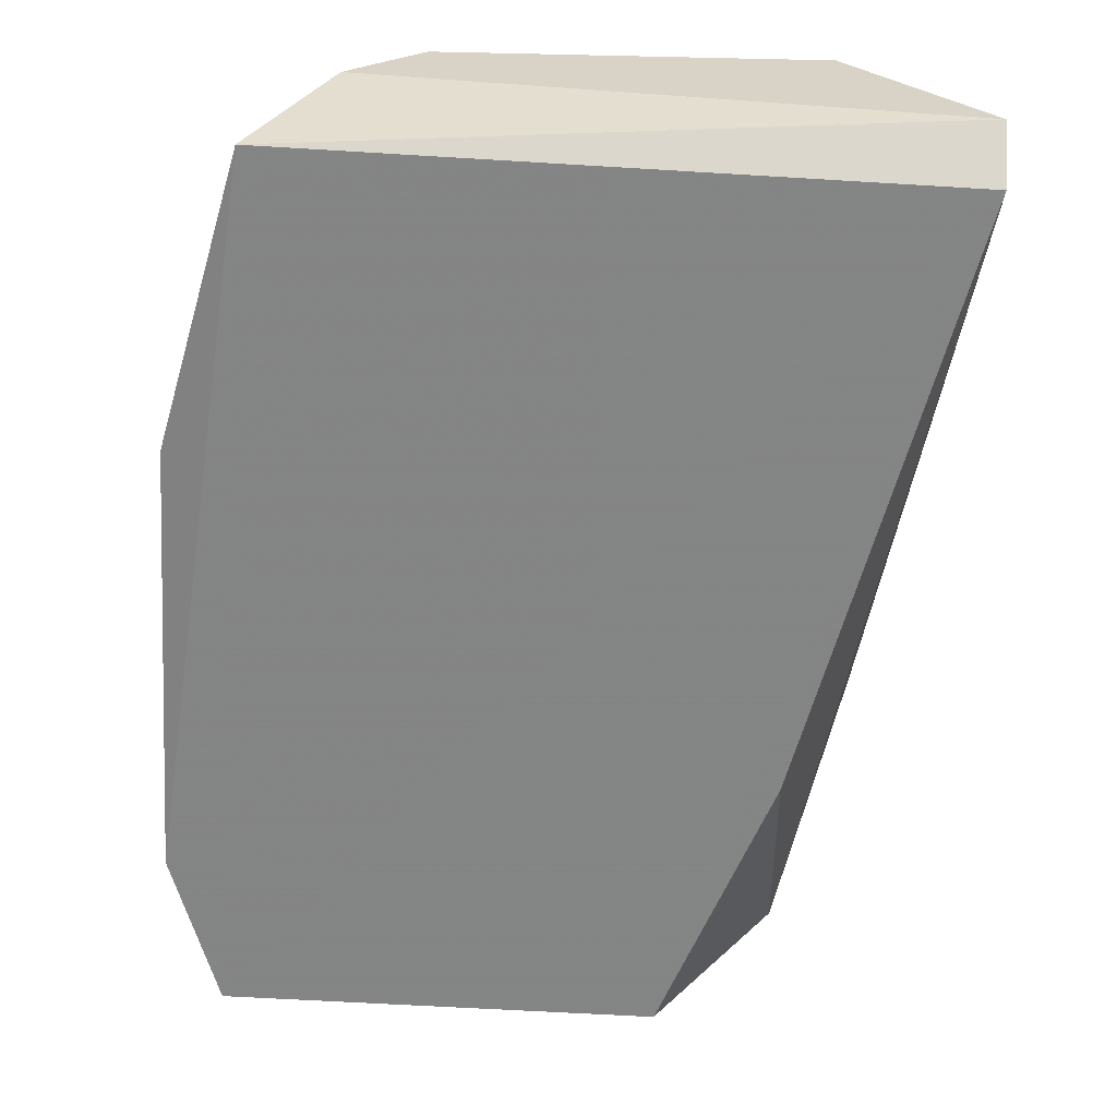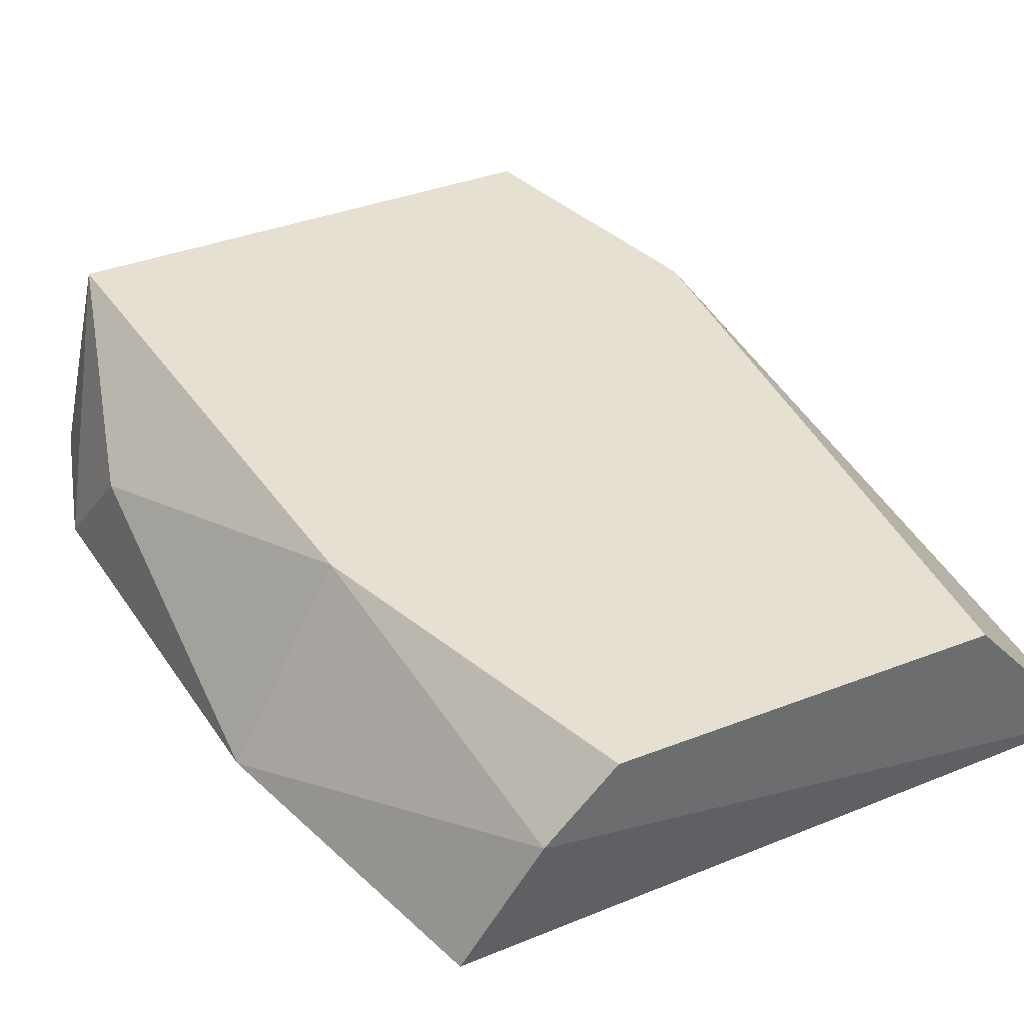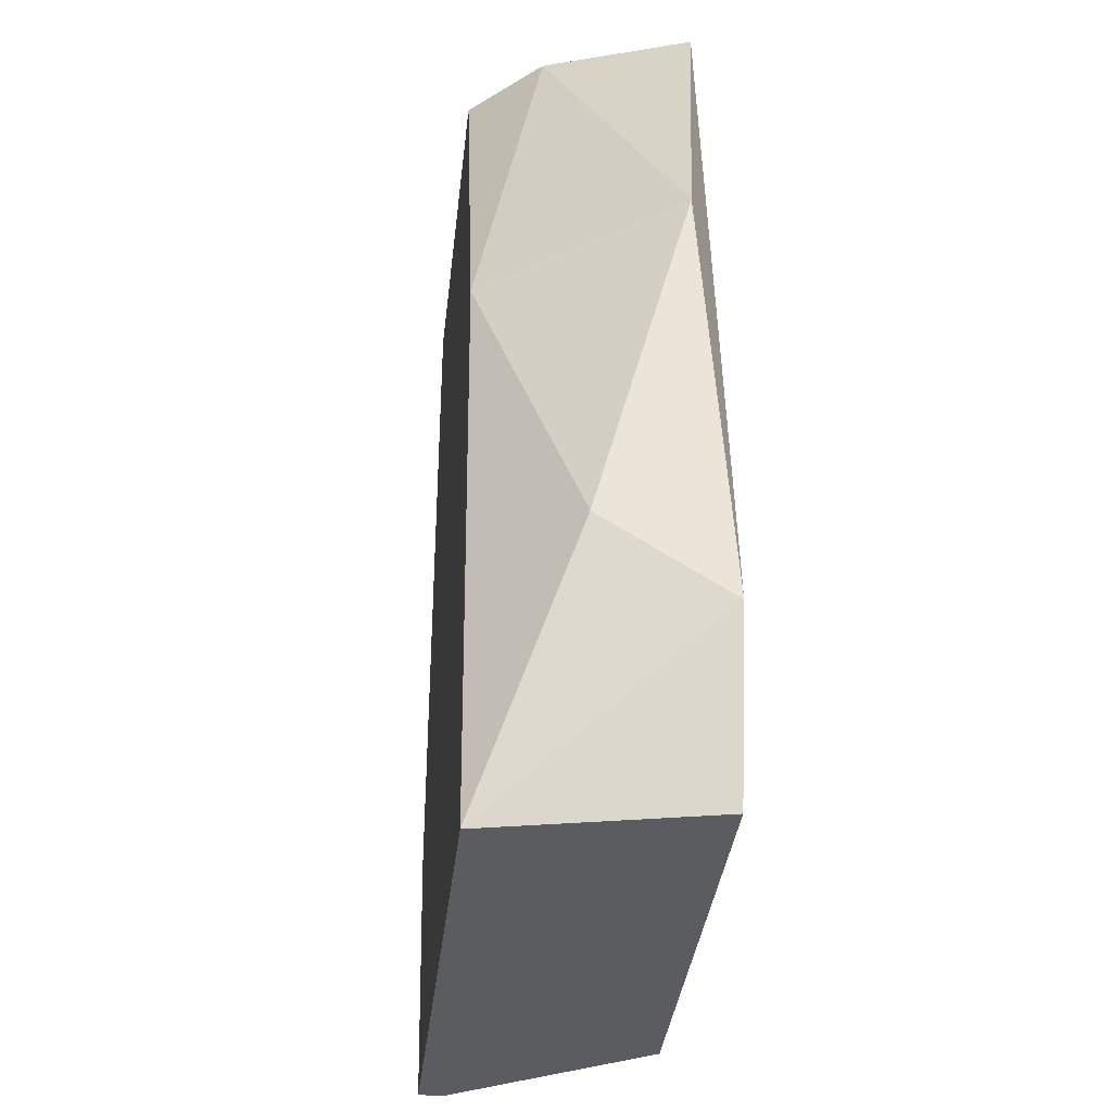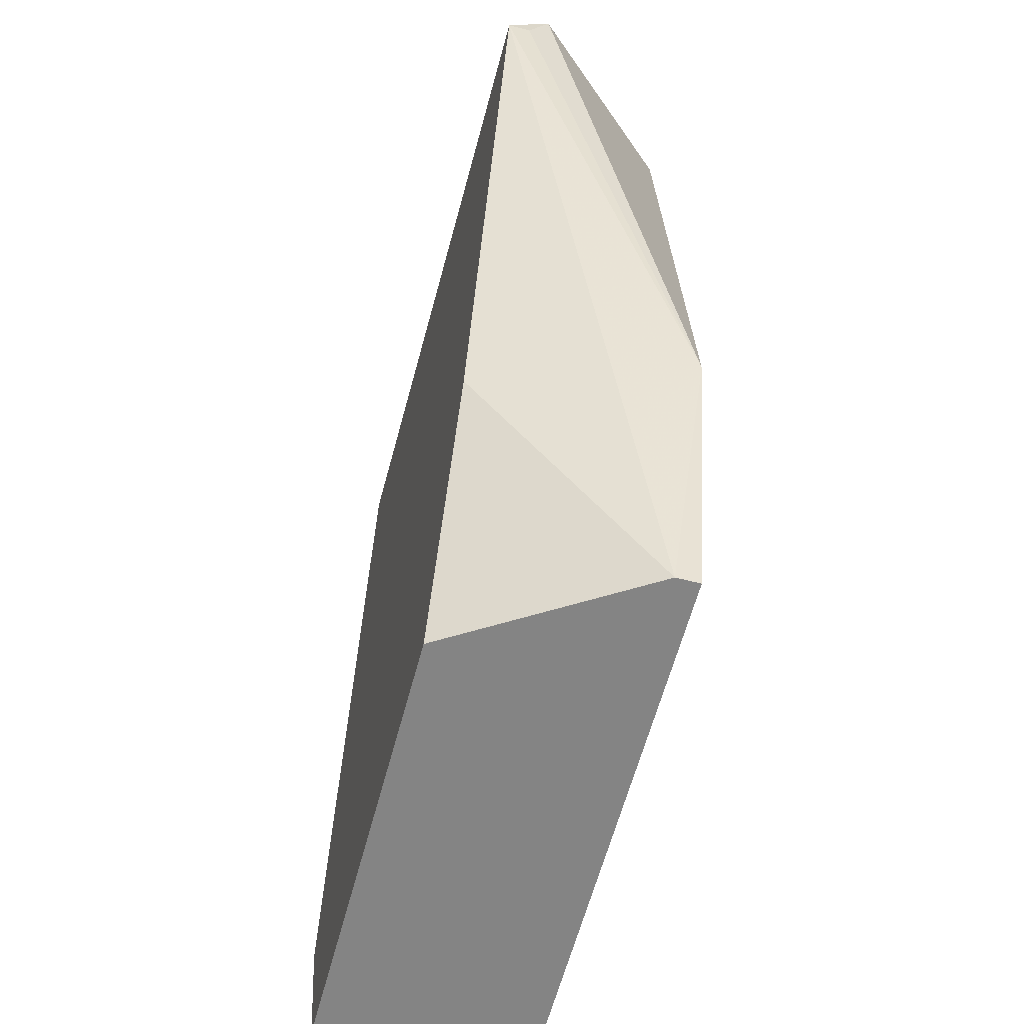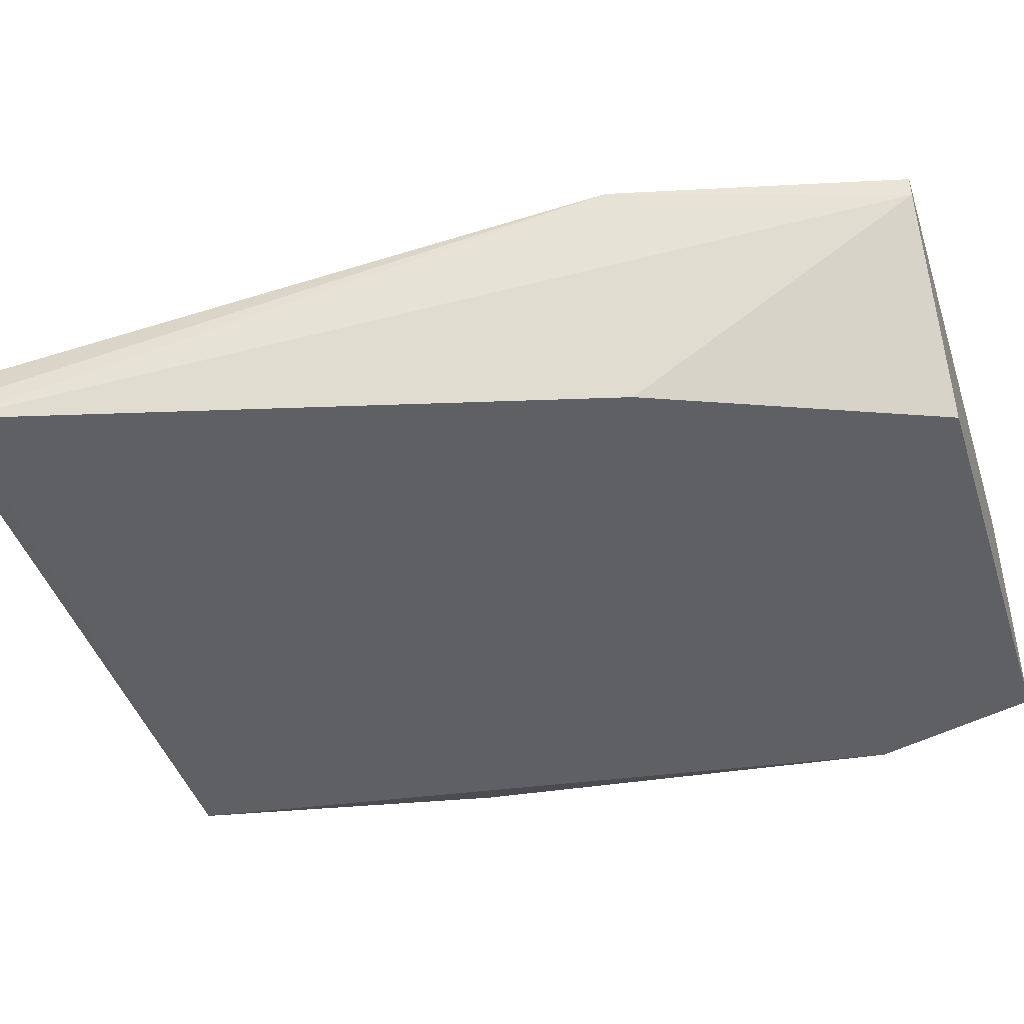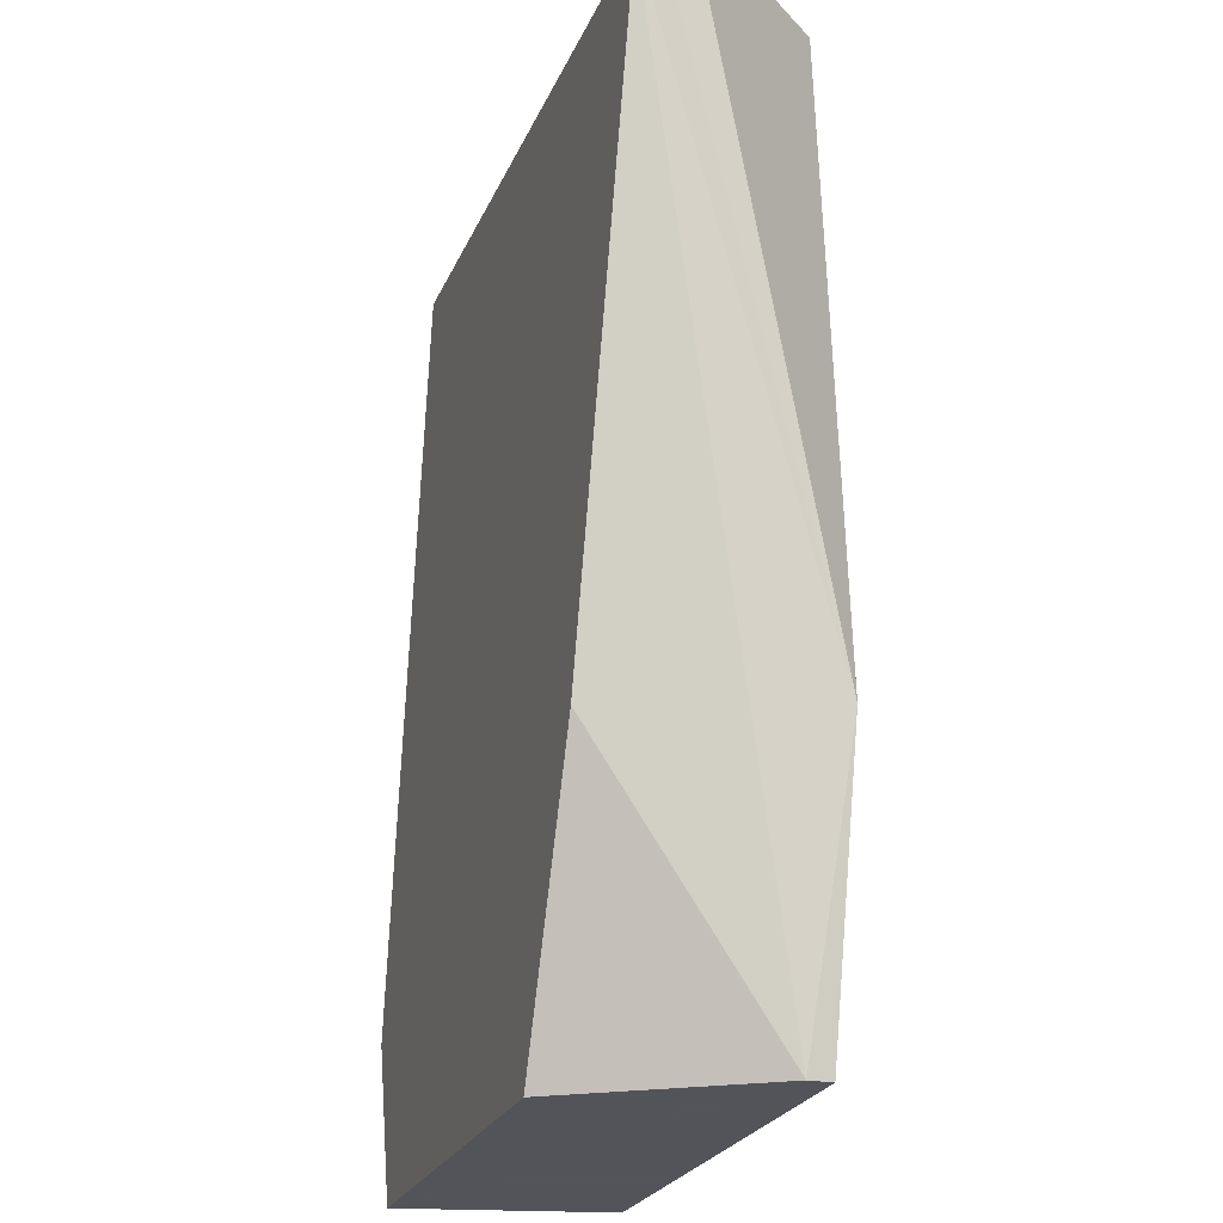
<metadata>
{"format":"obj","ext":"obj","renderer":"f3d","projection":"perspective","resolution":1024,"background":"white","views":[{"elev":27.8,"azim":-175.6,"up":"+Y"},{"elev":38.3,"azim":153.9,"up":"+Z"},{"elev":-35.2,"azim":83.8,"up":"+Y"},{"elev":-61.3,"azim":-104.8,"up":"+Y"},{"elev":-42.9,"azim":-72.4,"up":"+Z"},{"elev":-23.9,"azim":-108.0,"up":"+Y"}]}
</metadata>
<code>
v 0.03548 -0.02835 0.02365
v 0.02058 -0.02118 0.01869
v 0.02058 -0.02118 0.01924
v 0.02445 -0.04215 0.0231
v 0.03769 -0.04215 0.01869
v 0.03603 -0.02063 0.01869
v 0.02389 -0.02008 0.02365
v 0.02721 -0.04215 0.01869
v 0.03658 -0.04215 0.02365
v 0.03272 -0.02008 0.02365
v 0.03824 -0.0278 0.01924
v 0.02279 -0.03553 0.02365
v 0.02058 -0.02008 0.01979
v 0.03824 -0.03608 0.02145
v 0.03879 -0.03829 0.01869
v 0.02445 -0.03553 0.01869
v 0.03438 -0.02008 0.022
v 0.02445 -0.04215 0.02365
f 5 6 15
f 9 5 15
f 6 11 15
f 14 9 15
f 4 2 16
f 2 8 16
f 8 4 16
f 6 13 17
f 11 6 17
f 1 11 17
f 13 10 17
f 4 9 18
f 12 4 18
f 11 14 15
f 10 1 17
f 11 1 14
f 9 12 18
f 12 7 13
f 1 9 14
f 5 2 6
f 5 4 8
f 2 5 8
f 1 7 9
f 7 1 10
f 4 5 9
f 2 4 12
f 9 7 12
f 2 3 13
f 6 2 13
f 7 10 13
f 3 12 13
f 3 2 12

</code>
